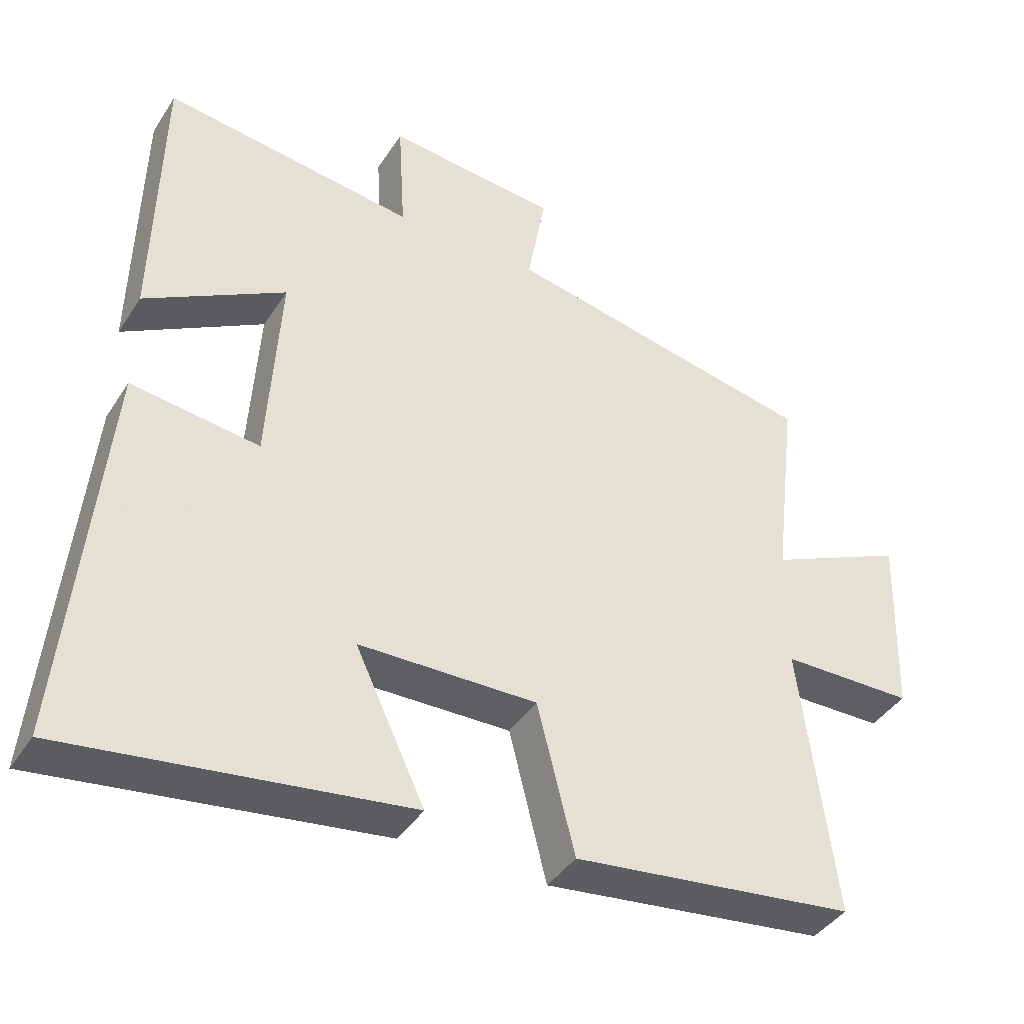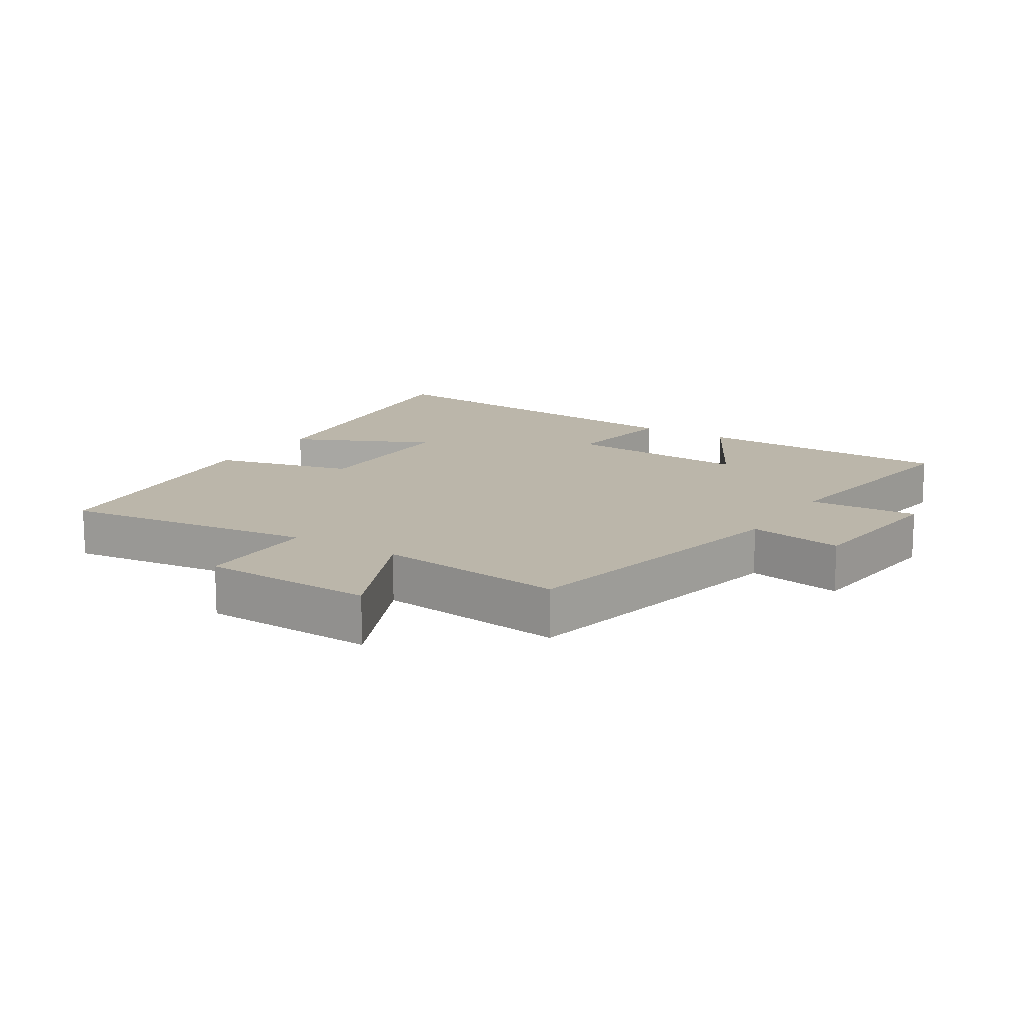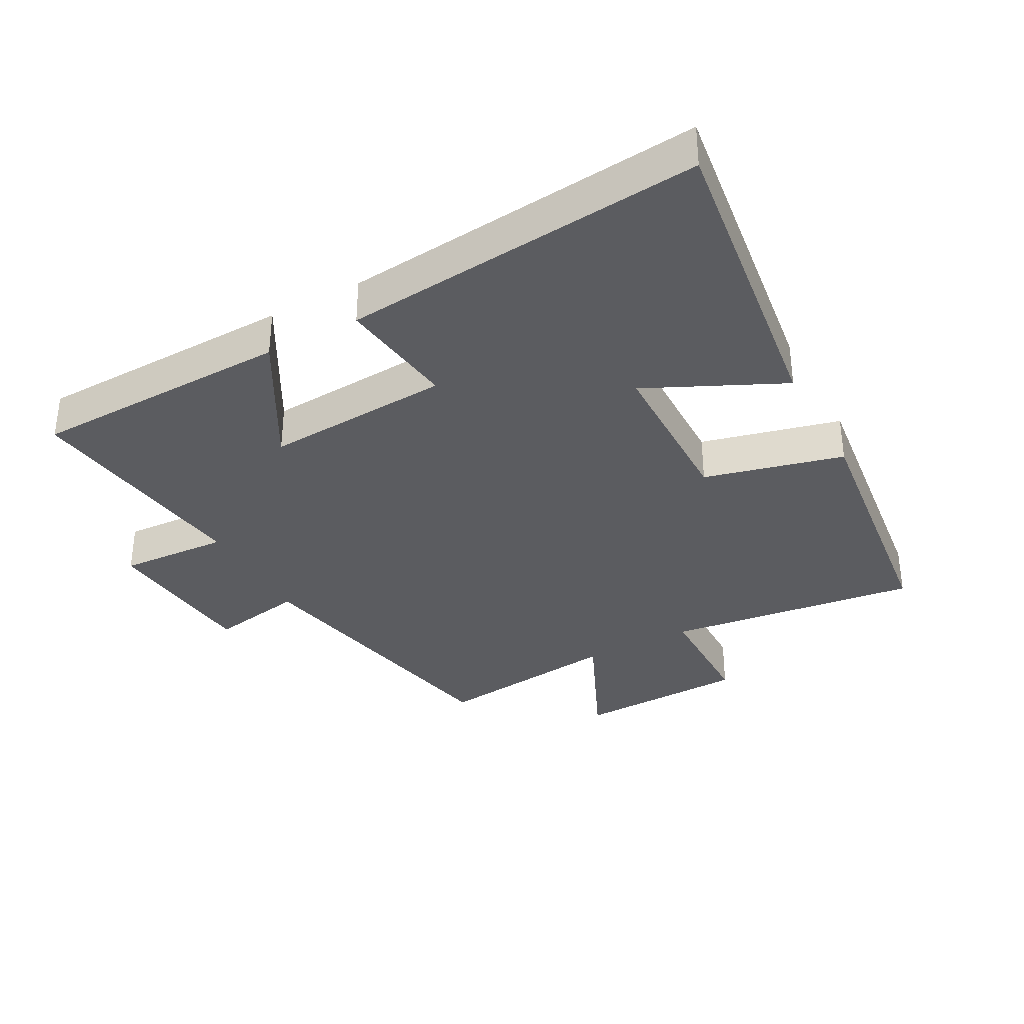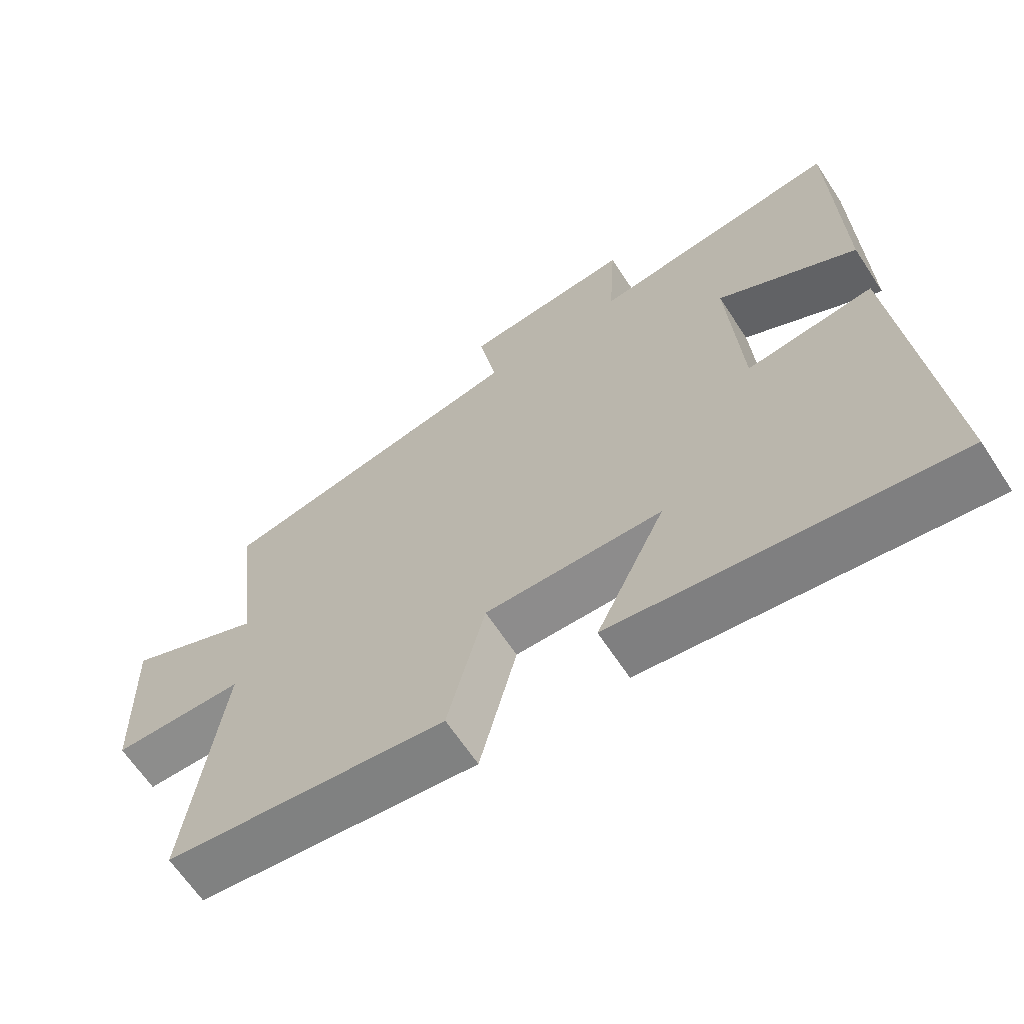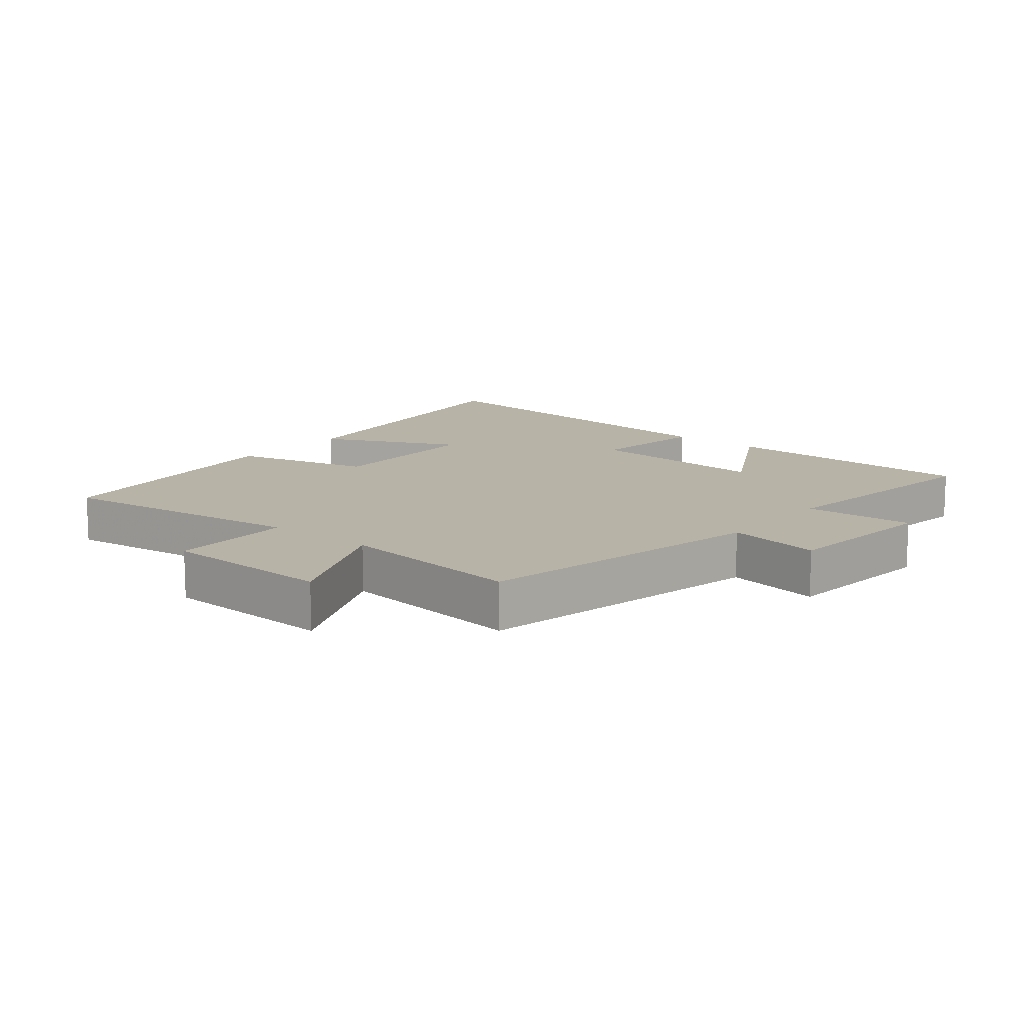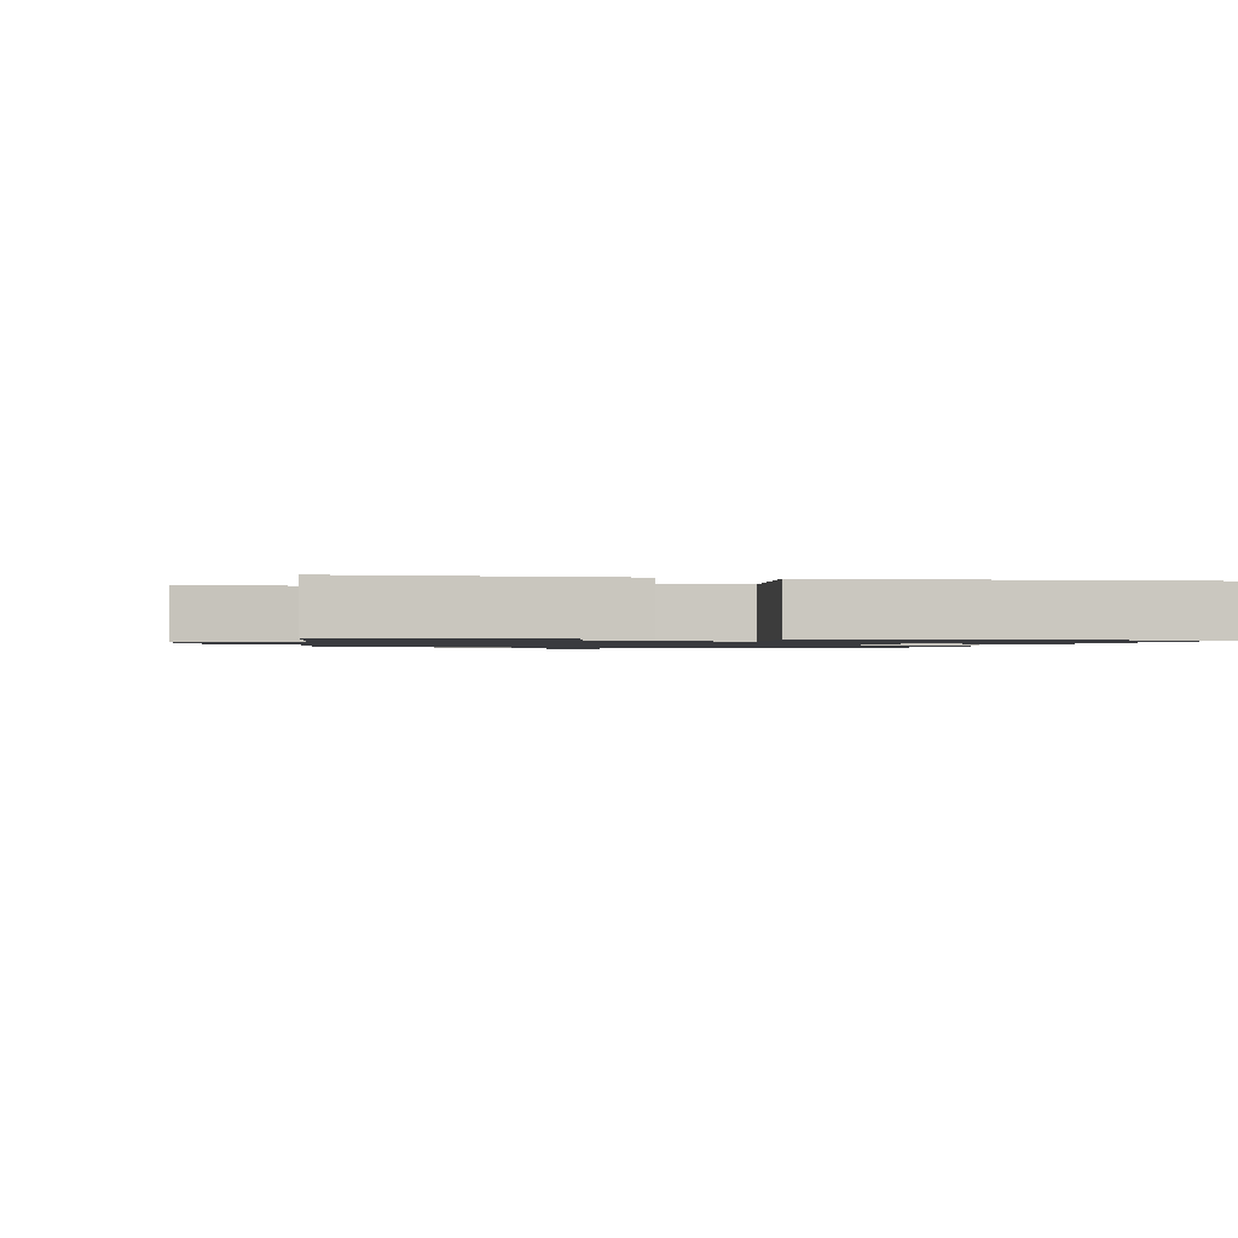
<metadata>
{"format":"obj","ext":"obj","renderer":"f3d","projection":"perspective","resolution":1024,"background":"white","views":[{"elev":-40.6,"azim":150.2,"up":"+Z"},{"elev":14.0,"azim":-57.5,"up":"+Y"},{"elev":-34.8,"azim":118.5,"up":"+Y"},{"elev":-64.9,"azim":33.3,"up":"+Z"},{"elev":12.9,"azim":-50.6,"up":"+Y"},{"elev":-1.2,"azim":76.7,"up":"+Y"}]}
</metadata>
<code>
v 0.553 0.07 -0.565
v 0.067 0.07 -0.5
v 0.167 0.07 -0.289
v -0.089 0.07 -0.285
v -0.143 0.07 -0.5
v -0.55 0.07 -0.451
v -0.5 0.07 -0.06
v -0.691 0.07 -0.058
v -0.699 0.07 0.208
v -0.5 0.07 0.118
v -0.534 0.07 0.408
v -0.082 0.07 0.5
v -0.108 0.07 0.646
v 0.138 0.07 0.67
v 0.128 0.07 0.5
v 0.491 0.07 0.548
v 0.5 0.07 0.145
v 0.298 0.07 0.259
v 0.316 0.07 -0.029
v 0.5 0.07 -0.005
v 0.553 0 -0.565
v 0.067 0 -0.5
v 0.167 0 -0.289
v -0.089 0 -0.285
v -0.143 0 -0.5
v -0.55 0 -0.451
v -0.5 0 -0.06
v -0.691 0 -0.058
v -0.699 0 0.208
v -0.5 0 0.118
v -0.534 0 0.408
v -0.082 0 0.5
v -0.108 0 0.646
v 0.138 0 0.67
v 0.128 0 0.5
v 0.491 0 0.548
v 0.5 0 0.145
v 0.298 0 0.259
v 0.316 0 -0.029
v 0.5 0 -0.005
f 1 2 3
f 20 1 3
f 19 20 3
f 18 19 3 4
f 15 16 17 18
f 15 18 4
f 12 13 14 15
f 12 15 4
f 11 12 4
f 10 11 4
f 7 8 9 10
f 7 10 4 5
f 5 6 7
f 23 22 21
f 23 21 40
f 23 40 39
f 24 23 39 38
f 38 37 36 35
f 24 38 35
f 35 34 33 32
f 24 35 32
f 24 32 31
f 24 31 30
f 30 29 28 27
f 25 24 30 27
f 27 26 25
f 1 21 22 2
f 2 22 23 3
f 3 23 24 4
f 4 24 25 5
f 5 25 26 6
f 6 26 27 7
f 7 27 28 8
f 8 28 29 9
f 9 29 30 10
f 10 30 31 11
f 11 31 32 12
f 12 32 33 13
f 13 33 34 14
f 14 34 35 15
f 15 35 36 16
f 16 36 37 17
f 17 37 38 18
f 18 38 39 19
f 19 39 40 20
f 20 40 21 1

</code>
